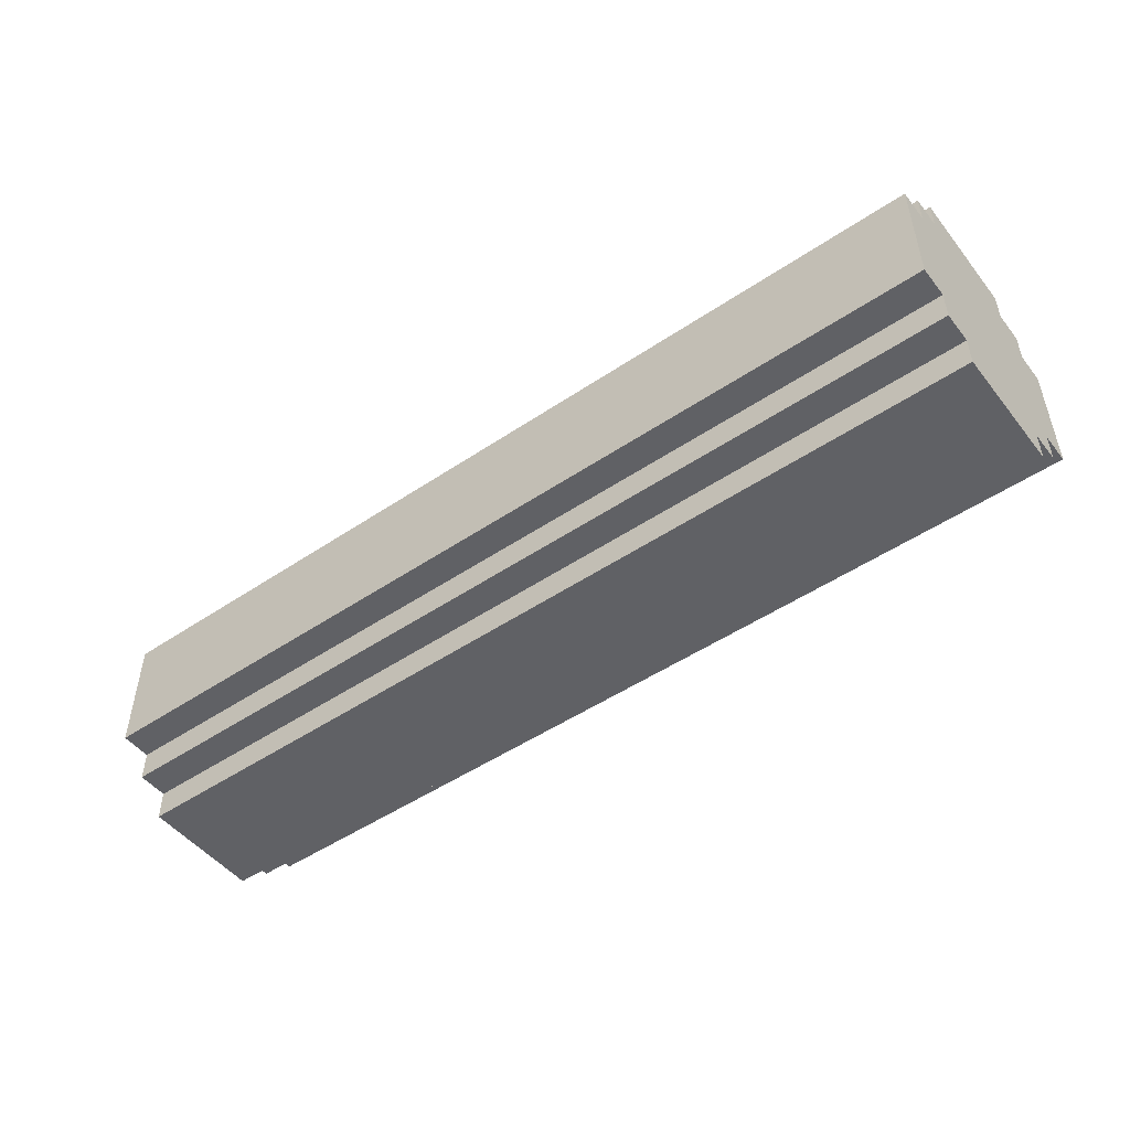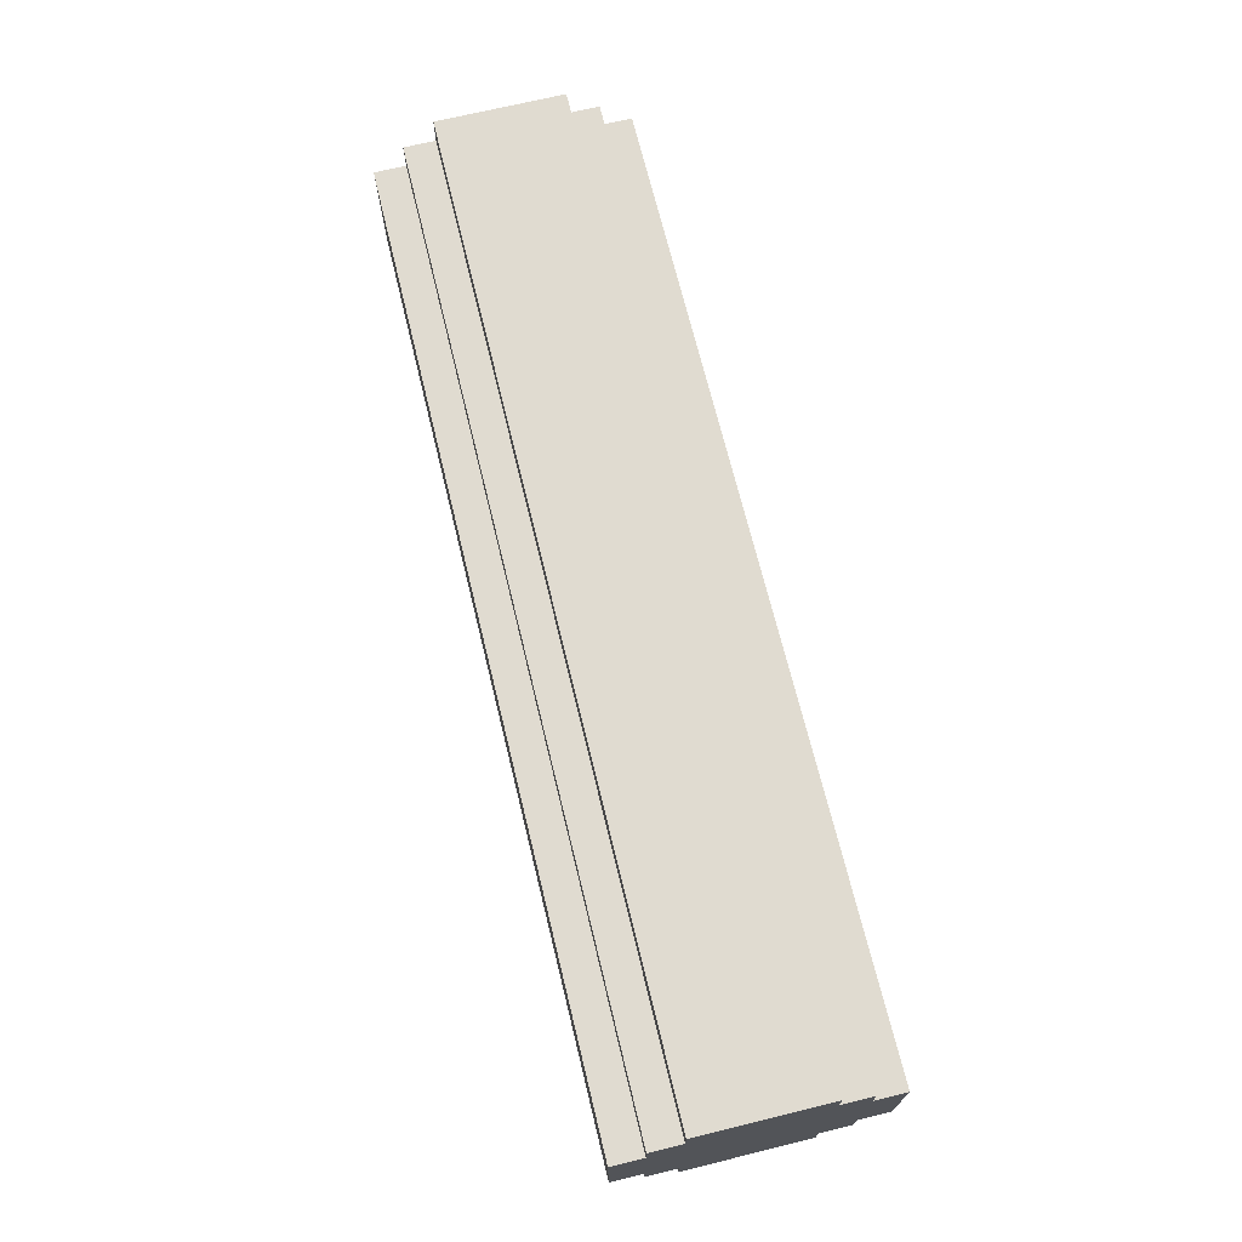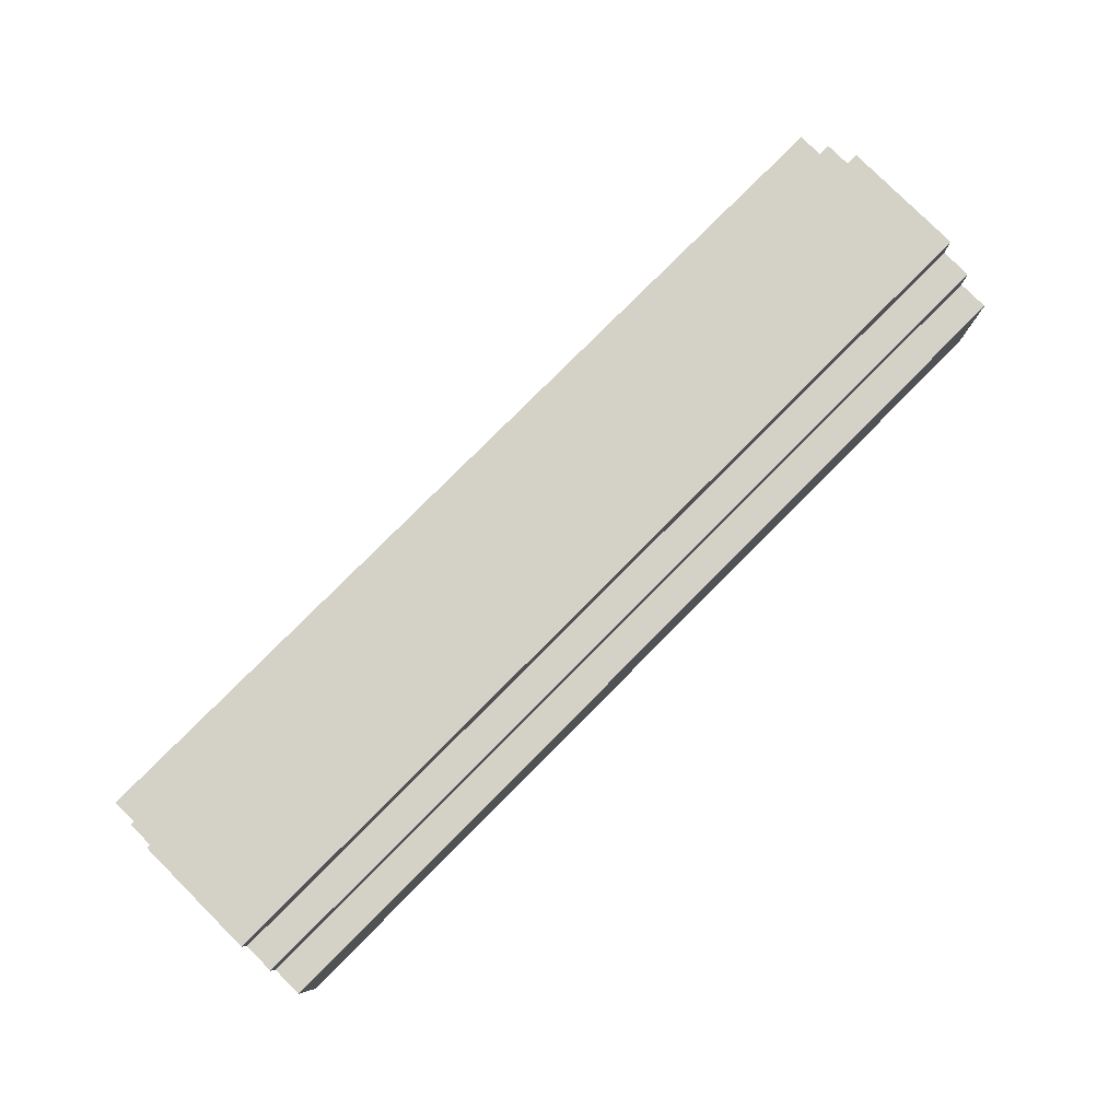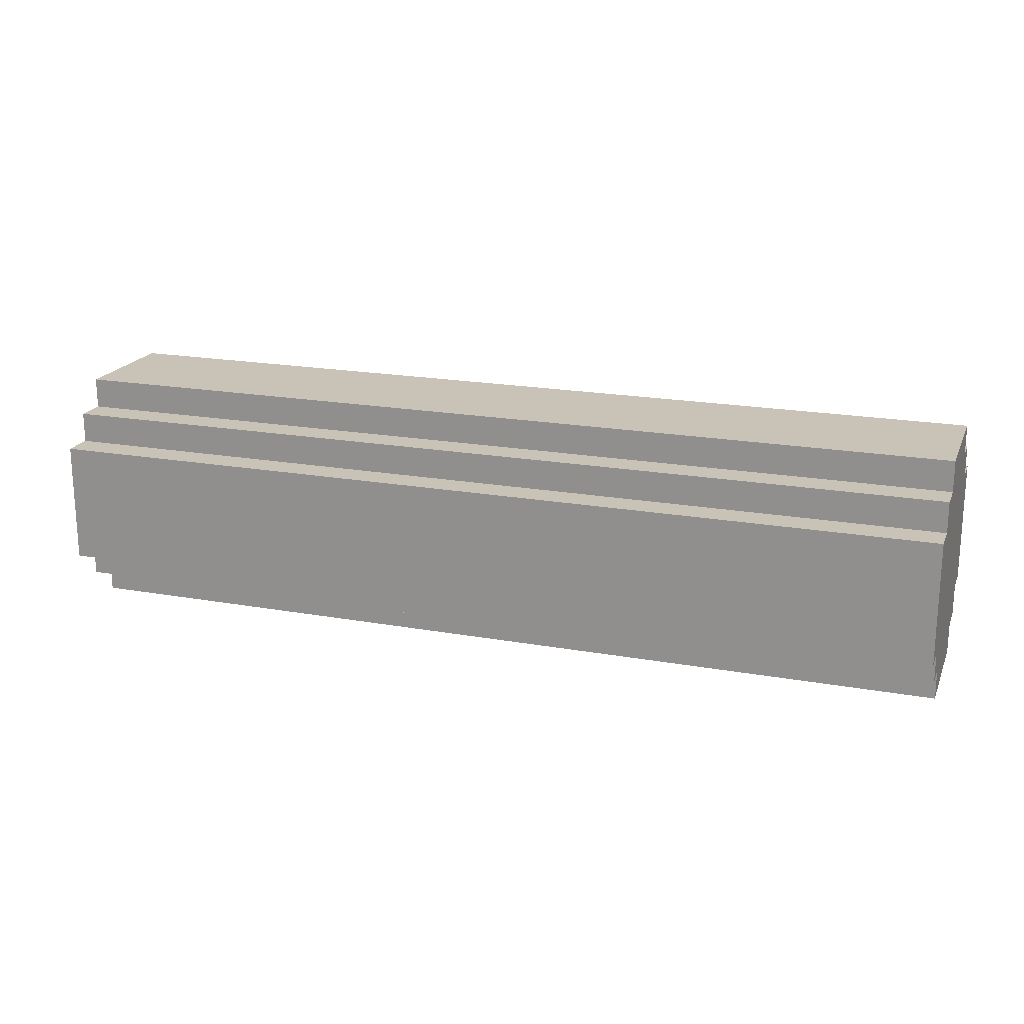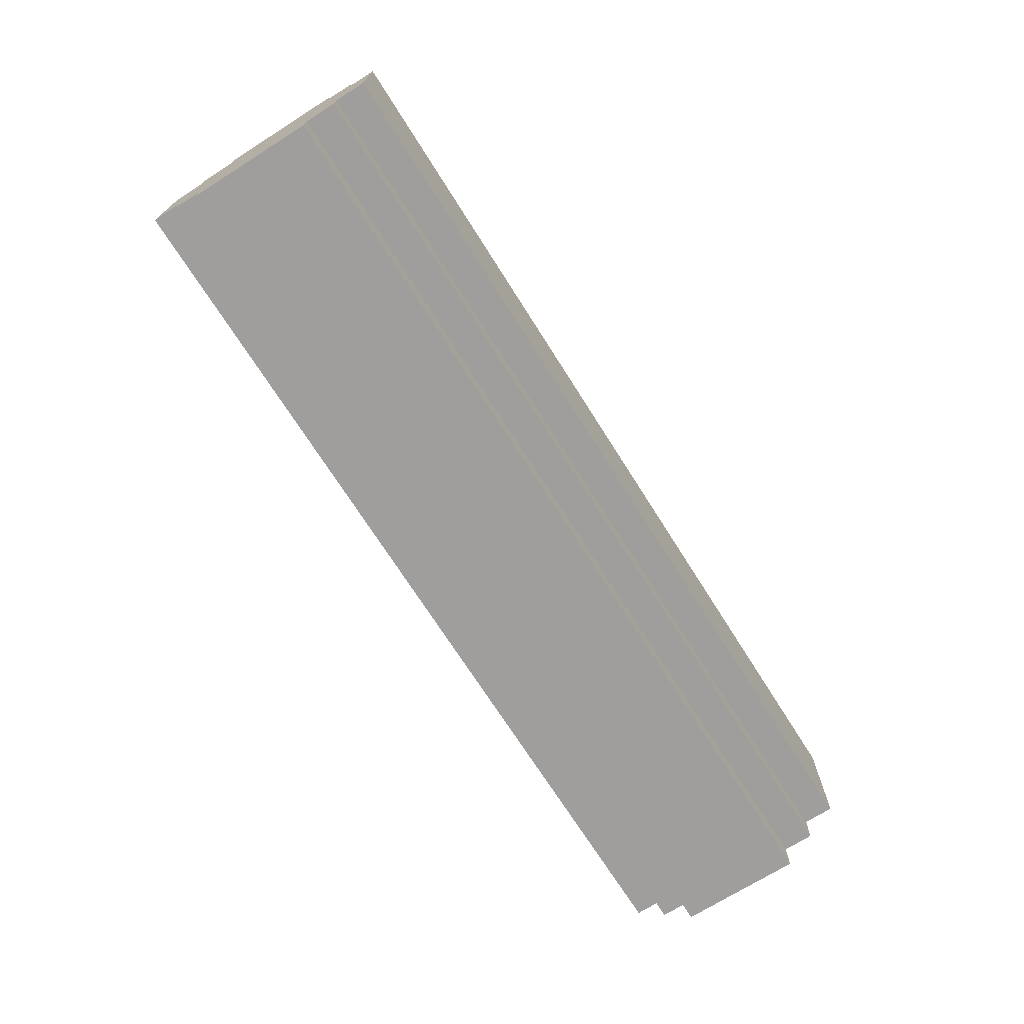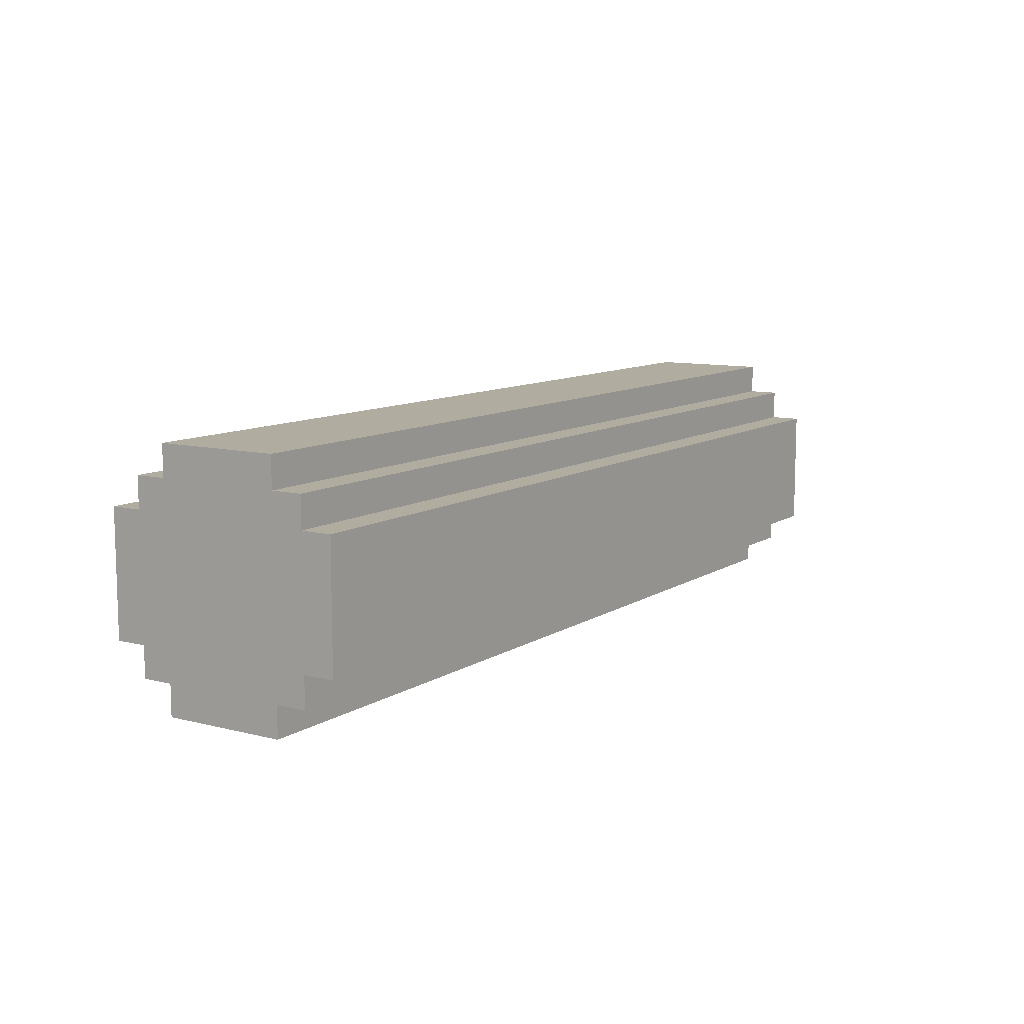
<metadata>
{"format":"obj","ext":"obj","renderer":"f3d","projection":"perspective","resolution":1024,"background":"white","views":[{"elev":-49.3,"azim":36.7,"up":"+Z"},{"elev":70.0,"azim":-103.7,"up":"+Z"},{"elev":79.8,"azim":-45.1,"up":"+Y"},{"elev":19.4,"azim":18.6,"up":"+Y"},{"elev":-71.0,"azim":-57.7,"up":"+Y"},{"elev":10.0,"azim":123.0,"up":"+Z"}]}
</metadata>
<code>
o
v 2.4 3.9 0.2
v 2.4 3.9 -0.2
v 2.4 4 0.3
v 2.4 4 0.2
v 2.4 4 -0.2
v 2.4 4 -0.3
v 2.4 4.1 0.4
v 2.4 4.1 0.3
v 2.4 4.1 -0.3
v 2.4 4.1 -0.4
v 2.4 4.5 0.4
v 2.4 4.5 0.3
v 2.4 4.5 -0.3
v 2.4 4.5 -0.4
v 2.4 4.6 0.3
v 2.4 4.6 0.2
v 2.4 4.6 -0.2
v 2.4 4.6 -0.3
v 2.4 4.7 0.2
v 2.4 4.7 -0.2
v 5.4 3.9 0.2
v 5.4 3.9 -0.2
v 5.4 4 0.3
v 5.4 4 0.2
v 5.4 4 -0.2
v 5.4 4 -0.3
v 5.4 4.1 0.4
v 5.4 4.1 0.3
v 5.4 4.1 -0.3
v 5.4 4.1 -0.4
v 5.4 4.5 0.4
v 5.4 4.5 0.3
v 5.4 4.5 -0.3
v 5.4 4.5 -0.4
v 5.4 4.6 0.3
v 5.4 4.6 0.2
v 5.4 4.6 -0.2
v 5.4 4.6 -0.3
v 5.4 4.7 0.2
v 5.4 4.7 -0.2
v 2.4 4.1 0.4
v 2.4 4.5 0.4
v 3.2 4.1 0.4
v 3.2 4.5 0.4
v 4.8 4.1 0.4
v 4.8 4.5 0.4
v 5.4 4.1 0.4
v 5.4 4.5 0.4
v 2.4 4 0.3
v 2.4 4.1 0.3
v 2.4 4.5 0.3
v 2.4 4.6 0.3
v 3.2 4 0.3
v 3.2 4.1 0.3
v 3.2 4.5 0.3
v 3.2 4.6 0.3
v 4.8 4 0.3
v 4.8 4.1 0.3
v 4.8 4.5 0.3
v 4.8 4.6 0.3
v 5.4 4 0.3
v 5.4 4.1 0.3
v 5.4 4.5 0.3
v 5.4 4.6 0.3
v 2.4 3.9 0.2
v 2.4 4 0.2
v 2.4 4.6 0.2
v 2.4 4.7 0.2
v 3.2 3.9 0.2
v 3.2 4 0.2
v 3.2 4.6 0.2
v 3.2 4.7 0.2
v 4.8 3.9 0.2
v 4.8 4 0.2
v 4.8 4.6 0.2
v 4.8 4.7 0.2
v 5.4 3.9 0.2
v 5.4 4 0.2
v 5.4 4.6 0.2
v 5.4 4.7 0.2
v 2.4 3.9 -0.2
v 2.4 4 -0.2
v 2.4 4.6 -0.2
v 2.4 4.7 -0.2
v 3.2 3.9 -0.2
v 3.2 4 -0.2
v 3.2 4.6 -0.2
v 3.2 4.7 -0.2
v 4.8 3.9 -0.2
v 4.8 4 -0.2
v 4.8 4.6 -0.2
v 4.8 4.7 -0.2
v 5.4 3.9 -0.2
v 5.4 4 -0.2
v 5.4 4.6 -0.2
v 5.4 4.7 -0.2
v 2.4 4 -0.3
v 2.4 4.1 -0.3
v 2.4 4.5 -0.3
v 2.4 4.6 -0.3
v 3.2 4 -0.3
v 3.2 4.1 -0.3
v 3.2 4.5 -0.3
v 3.2 4.6 -0.3
v 4.8 4 -0.3
v 4.8 4.1 -0.3
v 4.8 4.5 -0.3
v 4.8 4.6 -0.3
v 5.4 4 -0.3
v 5.4 4.1 -0.3
v 5.4 4.5 -0.3
v 5.4 4.6 -0.3
v 2.4 4.1 -0.4
v 2.4 4.5 -0.4
v 3.2 4.1 -0.4
v 3.2 4.5 -0.4
v 4.8 4.1 -0.4
v 4.8 4.5 -0.4
v 5.4 4.1 -0.4
v 5.4 4.5 -0.4
v 2.4 3.9 0.2
v 3.2 3.9 0.2
v 4.8 3.9 0.2
v 5.4 3.9 0.2
v 2.4 3.9 -0.2
v 3.2 3.9 -0.2
v 4.8 3.9 -0.2
v 5.4 3.9 -0.2
v 2.4 4 0.3
v 3.2 4 0.3
v 4.8 4 0.3
v 5.4 4 0.3
v 2.4 4 0.2
v 3.2 4 0.2
v 4.8 4 0.2
v 5.4 4 0.2
v 2.4 4 -0.2
v 3.2 4 -0.2
v 4.8 4 -0.2
v 5.4 4 -0.2
v 2.4 4 -0.3
v 3.2 4 -0.3
v 4.8 4 -0.3
v 5.4 4 -0.3
v 2.4 4.1 0.4
v 3.2 4.1 0.4
v 4.8 4.1 0.4
v 5.4 4.1 0.4
v 2.4 4.1 0.3
v 3.2 4.1 0.3
v 4.8 4.1 0.3
v 5.4 4.1 0.3
v 2.4 4.1 -0.3
v 3.2 4.1 -0.3
v 4.8 4.1 -0.3
v 5.4 4.1 -0.3
v 2.4 4.1 -0.4
v 3.2 4.1 -0.4
v 4.8 4.1 -0.4
v 5.4 4.1 -0.4
v 2.4 4.5 0.4
v 3.2 4.5 0.4
v 4.8 4.5 0.4
v 5.4 4.5 0.4
v 2.4 4.5 0.3
v 3.2 4.5 0.3
v 4.8 4.5 0.3
v 5.4 4.5 0.3
v 2.4 4.5 -0.3
v 3.2 4.5 -0.3
v 4.8 4.5 -0.3
v 5.4 4.5 -0.3
v 2.4 4.5 -0.4
v 3.2 4.5 -0.4
v 4.8 4.5 -0.4
v 5.4 4.5 -0.4
v 2.4 4.6 0.3
v 3.2 4.6 0.3
v 4.8 4.6 0.3
v 5.4 4.6 0.3
v 2.4 4.6 0.2
v 3.2 4.6 0.2
v 4.8 4.6 0.2
v 5.4 4.6 0.2
v 2.4 4.6 -0.2
v 3.2 4.6 -0.2
v 4.8 4.6 -0.2
v 5.4 4.6 -0.2
v 2.4 4.6 -0.3
v 3.2 4.6 -0.3
v 4.8 4.6 -0.3
v 5.4 4.6 -0.3
v 2.4 4.7 0.2
v 3.2 4.7 0.2
v 4.8 4.7 0.2
v 5.4 4.7 0.2
v 2.4 4.7 -0.2
v 3.2 4.7 -0.2
v 4.8 4.7 -0.2
v 5.4 4.7 -0.2
f 4 2 1
f 5 2 4
f 8 4 3
f 8 6 5
f 8 5 4
f 9 6 8
f 11 8 7
f 11 10 9
f 11 9 8
f 12 10 11
f 13 10 12
f 14 10 13
f 15 13 12
f 16 13 15
f 17 13 16
f 18 13 17
f 19 17 16
f 20 17 19
f 21 22 24
f 24 22 25
f 23 24 28
f 25 26 28
f 24 25 28
f 28 26 29
f 27 28 31
f 29 30 31
f 28 29 31
f 31 30 32
f 32 30 33
f 33 30 34
f 32 33 35
f 35 33 36
f 36 33 37
f 37 33 38
f 36 37 39
f 39 37 40
f 43 42 41
f 44 42 43
f 45 44 43
f 46 44 45
f 47 46 45
f 48 46 47
f 53 50 49
f 54 50 53
f 55 52 51
f 56 52 55
f 57 54 53
f 58 54 57
f 59 56 55
f 60 56 59
f 61 58 57
f 62 58 61
f 63 60 59
f 64 60 63
f 69 66 65
f 70 66 69
f 71 68 67
f 72 68 71
f 73 70 69
f 74 70 73
f 75 72 71
f 76 72 75
f 77 74 73
f 78 74 77
f 79 76 75
f 80 76 79
f 81 82 85
f 85 82 86
f 83 84 87
f 87 84 88
f 85 86 89
f 89 86 90
f 87 88 91
f 91 88 92
f 89 90 93
f 93 90 94
f 91 92 95
f 95 92 96
f 97 98 101
f 101 98 102
f 99 100 103
f 103 100 104
f 101 102 105
f 105 102 106
f 103 104 107
f 107 104 108
f 105 106 109
f 109 106 110
f 107 108 111
f 111 108 112
f 113 114 115
f 115 114 116
f 115 116 117
f 117 116 118
f 117 118 119
f 119 118 120
f 125 122 121
f 126 123 122
f 126 122 125
f 127 124 123
f 127 123 126
f 128 124 127
f 133 130 129
f 134 131 130
f 134 130 133
f 135 132 131
f 135 131 134
f 136 132 135
f 141 138 137
f 142 139 138
f 142 138 141
f 143 140 139
f 143 139 142
f 144 140 143
f 149 146 145
f 150 147 146
f 150 146 149
f 151 148 147
f 151 147 150
f 152 148 151
f 157 154 153
f 158 155 154
f 158 154 157
f 159 156 155
f 159 155 158
f 160 156 159
f 161 162 165
f 162 163 166
f 165 162 166
f 163 164 167
f 166 163 167
f 167 164 168
f 169 170 173
f 170 171 174
f 173 170 174
f 171 172 175
f 174 171 175
f 175 172 176
f 177 178 181
f 178 179 182
f 181 178 182
f 179 180 183
f 182 179 183
f 183 180 184
f 185 186 189
f 186 187 190
f 189 186 190
f 187 188 191
f 190 187 191
f 191 188 192
f 193 194 197
f 194 195 198
f 197 194 198
f 195 196 199
f 198 195 199
f 199 196 200

</code>
